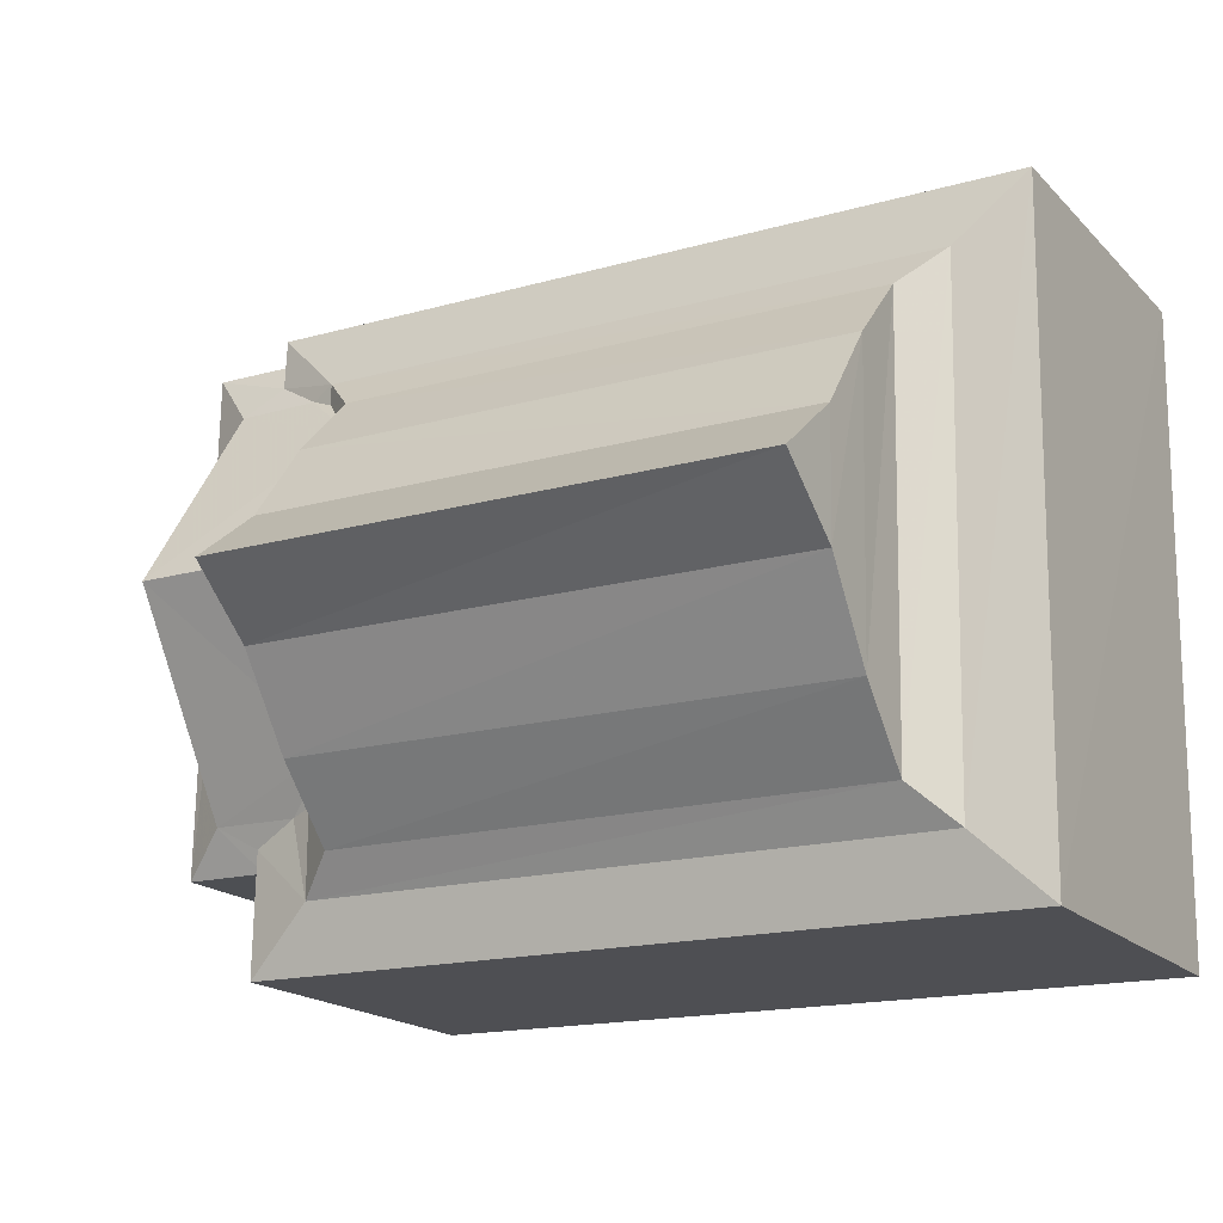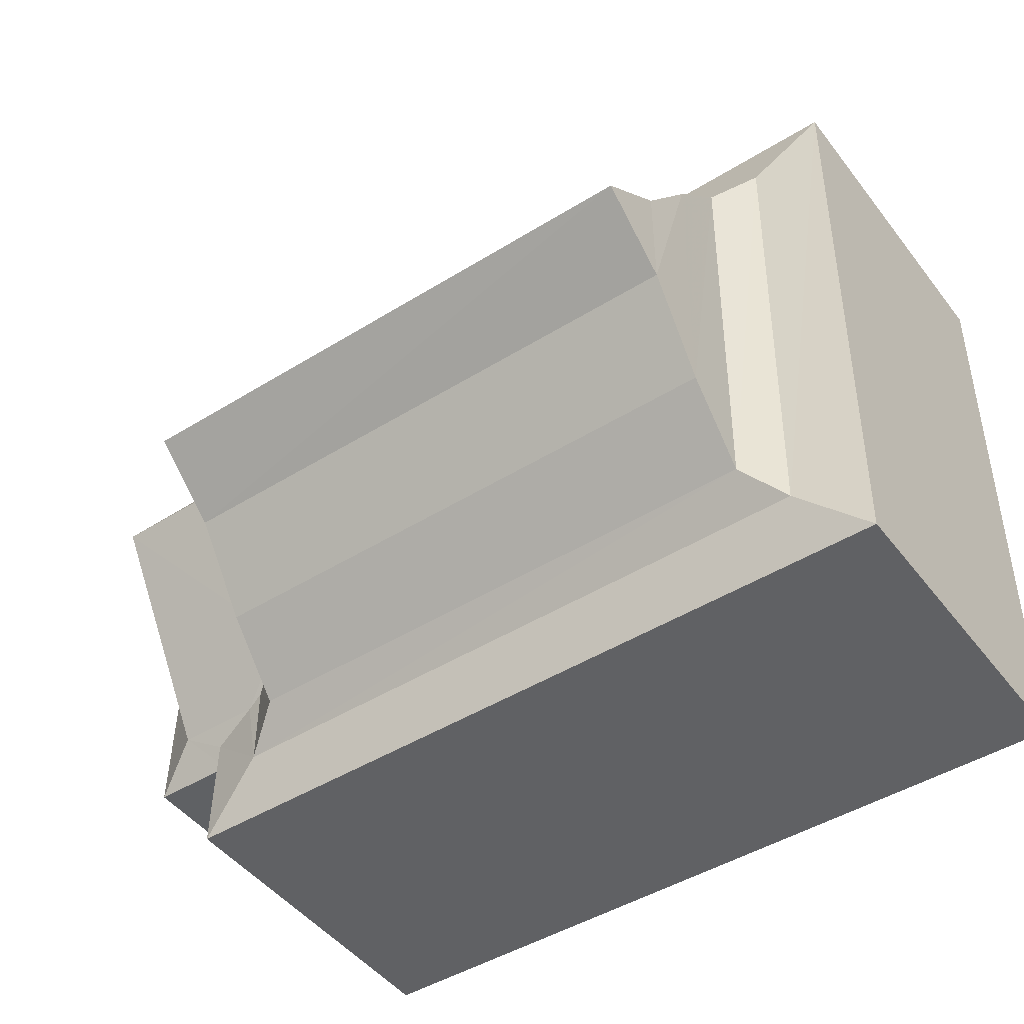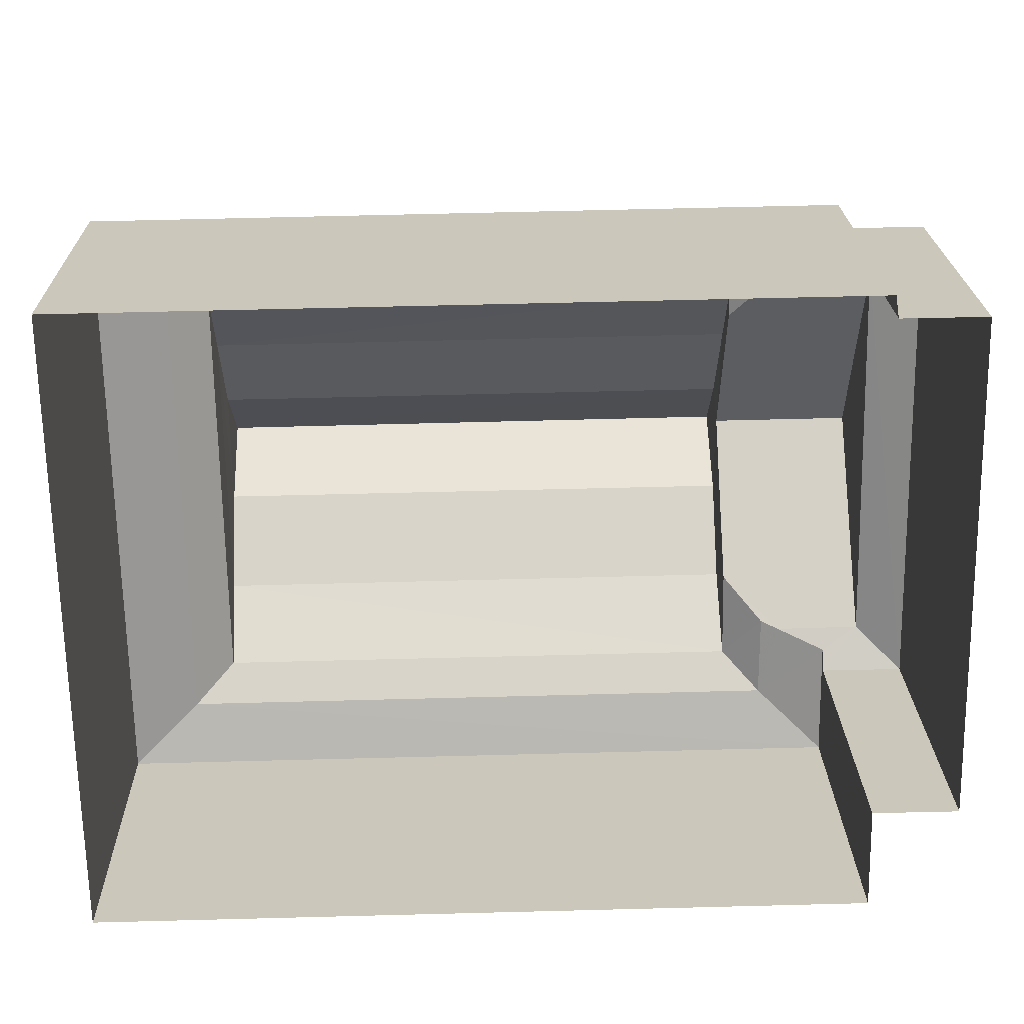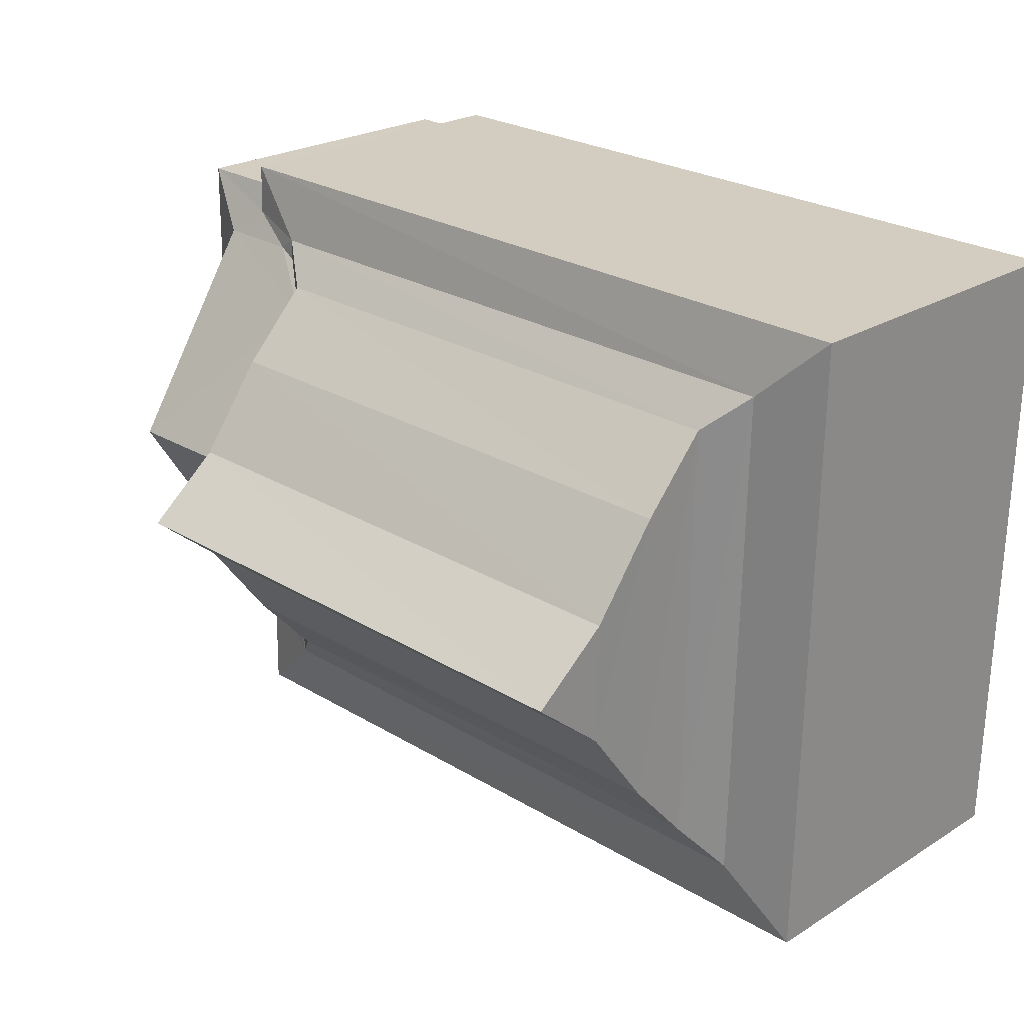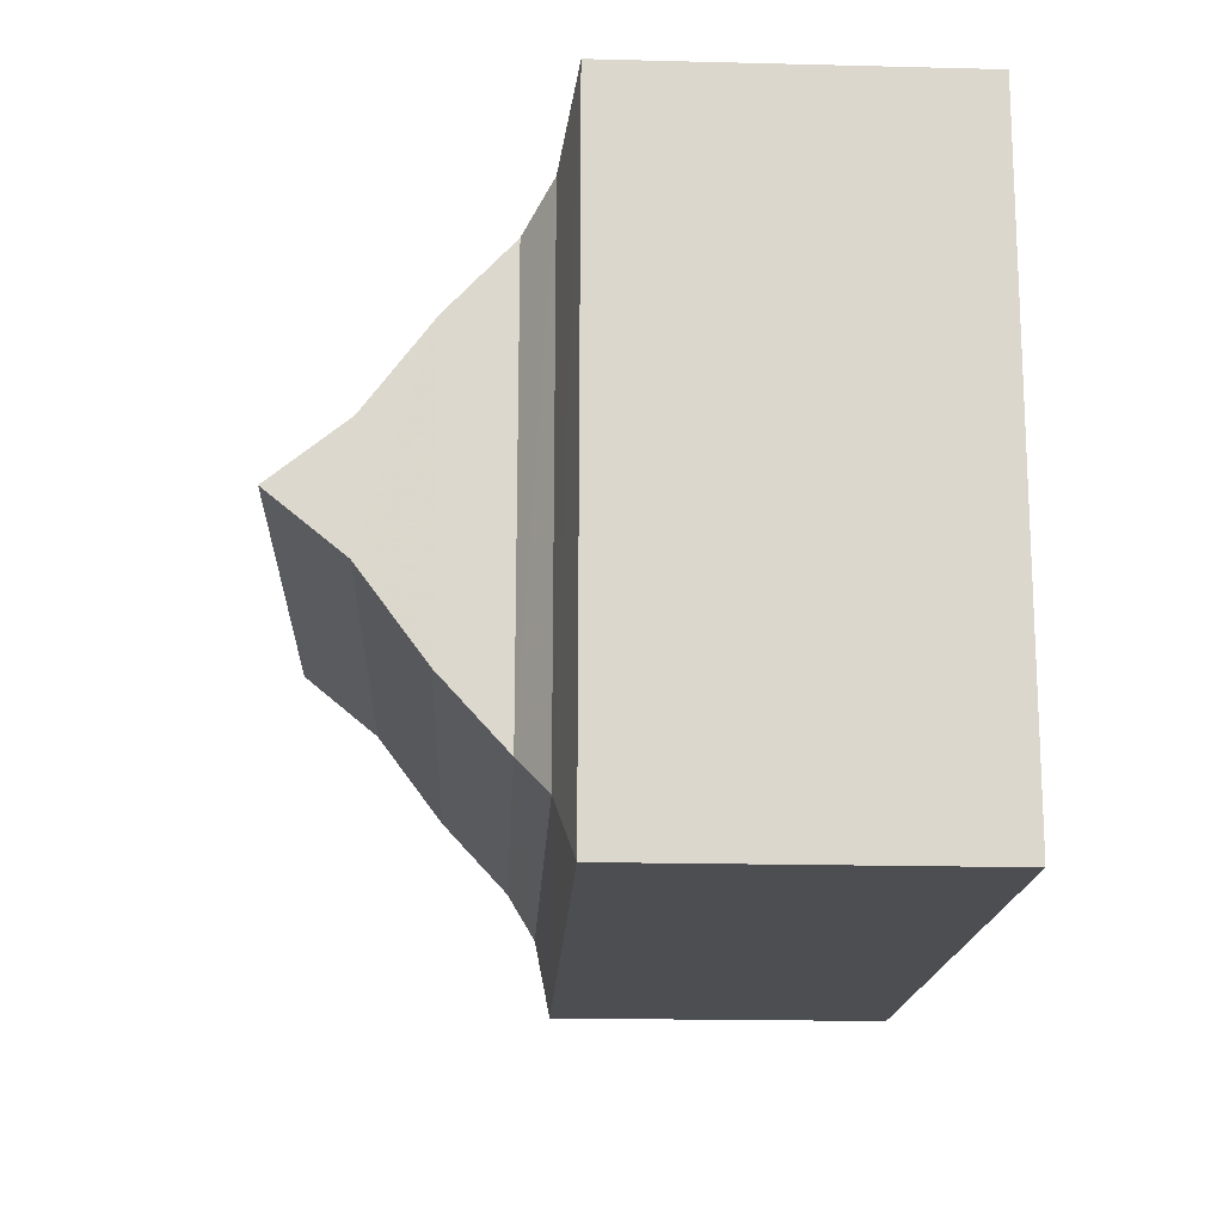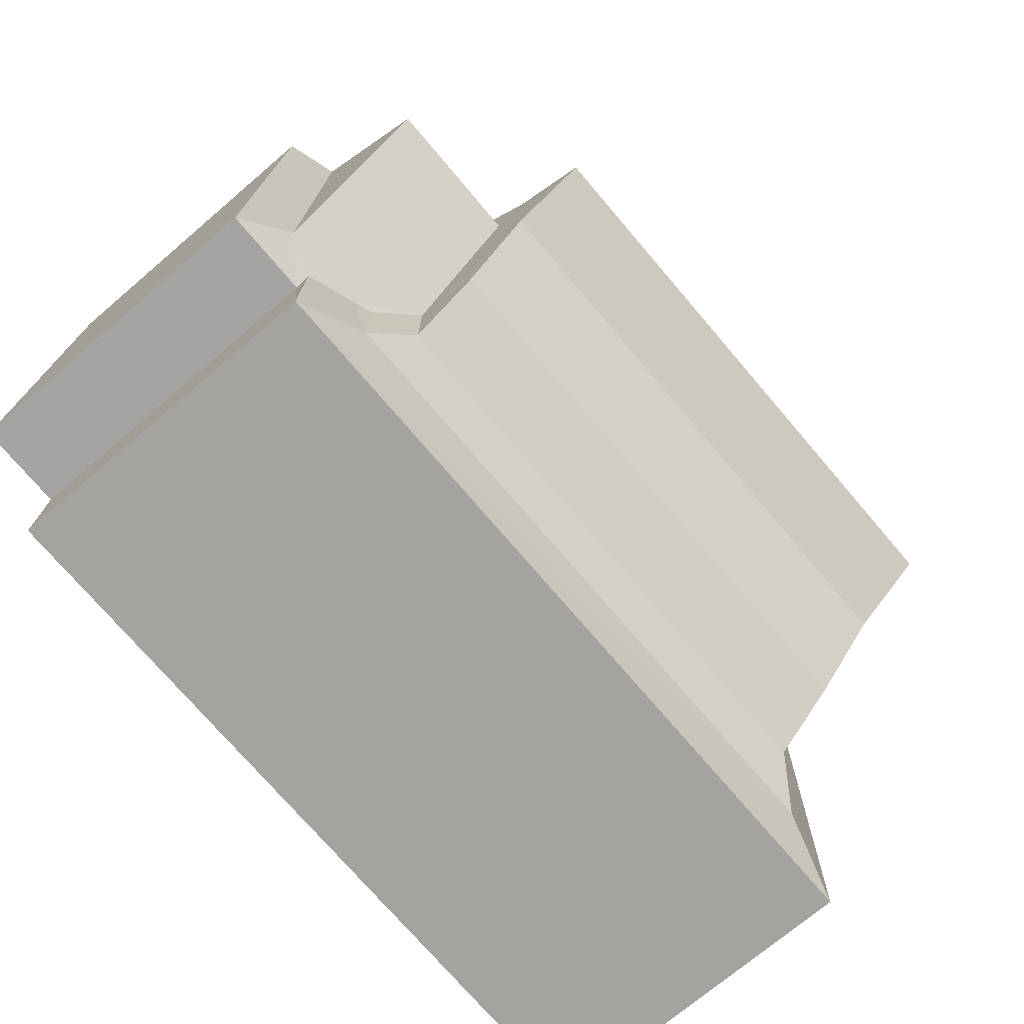
<metadata>
{"format":"obj","ext":"obj","renderer":"f3d","projection":"perspective","resolution":1024,"background":"white","views":[{"elev":-18.5,"azim":30.0,"up":"+Y"},{"elev":-47.3,"azim":35.7,"up":"+Y"},{"elev":21.8,"azim":178.9,"up":"+Y"},{"elev":23.8,"azim":44.3,"up":"+Y"},{"elev":-17.8,"azim":87.3,"up":"+Y"},{"elev":-72.4,"azim":-49.6,"up":"+Y"}]}
</metadata>
<code>
v -3.726e+05 -1.053e+05 24.34
v -3.726e+05 -1.053e+05 24.34
v -3.726e+05 -1.053e+05 24.34
v -3.726e+05 -1.053e+05 24.34
v -3.726e+05 -1.053e+05 24.34
v -3.726e+05 -1.053e+05 24.34
v -3.726e+05 -1.053e+05 24.34
v -3.726e+05 -1.053e+05 24.34
v -3.726e+05 -1.053e+05 34.06
v -3.726e+05 -1.053e+05 32.83
v -3.726e+05 -1.053e+05 34.06
v -3.726e+05 -1.053e+05 32.83
v -3.726e+05 -1.053e+05 32.83
v -3.726e+05 -1.053e+05 31.75
v -3.726e+05 -1.053e+05 31.75
v -3.726e+05 -1.053e+05 32.83
v -3.726e+05 -1.053e+05 30.22
v -3.726e+05 -1.053e+05 30.68
v -3.726e+05 -1.053e+05 30.22
v -3.726e+05 -1.053e+05 30.69
v -3.726e+05 -1.053e+05 31.75
v -3.726e+05 -1.053e+05 30.68
v -3.726e+05 -1.053e+05 31.75
v -3.726e+05 -1.053e+05 29.94
v -3.726e+05 -1.053e+05 29.94
v -3.726e+05 -1.053e+05 30.14
v -3.726e+05 -1.053e+05 30.22
v -3.726e+05 -1.053e+05 29.94
v -3.726e+05 -1.053e+05 30.69
v -3.726e+05 -1.053e+05 30.22
v -3.726e+05 -1.053e+05 29.74
v -3.726e+05 -1.053e+05 30.14
v -3.726e+05 -1.053e+05 29.74
v -3.726e+05 -1.053e+05 29.94
v -3.726e+05 -1.053e+05 30.22
v -3.726e+05 -1.053e+05 29.94
v -3.726e+05 -1.053e+05 30.22
v -3.726e+05 -1.053e+05 30.14
v -3.726e+05 -1.053e+05 30.69
v -3.726e+05 -1.053e+05 30.69
v -3.726e+05 -1.053e+05 29.75
v -3.726e+05 -1.053e+05 30.14
v -3.726e+05 -1.053e+05 29.75
v -3.726e+05 -1.053e+05 29.94
v -3.726e+05 -1.053e+05 32.32
v -3.726e+05 -1.053e+05 32.32
f 1 2 3
f 3 2 4
f 5 4 6
f 6 2 7
f 6 7 8
f 4 2 6
f 9 10 11
f 9 12 10
f 13 14 15
f 13 16 14
f 17 18 19
f 17 20 18
f 21 22 18
f 23 21 18
f 24 25 19
f 25 26 19
f 26 17 19
f 27 28 24
f 19 27 24
f 22 27 19
f 18 22 19
f 29 27 22
f 29 30 27
f 25 31 32
f 32 26 25
f 33 31 25
f 34 35 36
f 35 37 38
f 36 35 38
f 37 35 39
f 40 37 39
f 41 42 43
f 42 36 38
f 41 36 42
f 15 39 29
f 15 14 39
f 29 35 30
f 29 39 35
f 12 21 23
f 10 12 23
f 30 28 27
f 30 44 28
f 16 13 9
f 11 16 9
f 32 43 42
f 32 31 43
f 37 40 38
f 38 40 42
f 42 40 45
f 40 46 45
f 32 45 20
f 26 32 20
f 45 46 20
f 26 20 17
f 34 44 30
f 35 34 30
f 43 8 7
f 43 31 8
f 45 32 42
f 44 1 3
f 44 34 1
f 5 33 24
f 24 33 25
f 6 33 5
f 18 20 23
f 10 46 11
f 23 46 10
f 39 14 40
f 14 16 40
f 11 46 16
f 16 46 40
f 23 20 46
f 28 4 5
f 24 28 5
f 21 15 22
f 15 29 22
f 9 13 12
f 12 13 21
f 13 15 21
f 41 43 7
f 2 41 7
f 33 8 31
f 33 6 8
f 41 34 36
f 2 1 41
f 1 34 41
f 44 3 4
f 28 44 4

</code>
